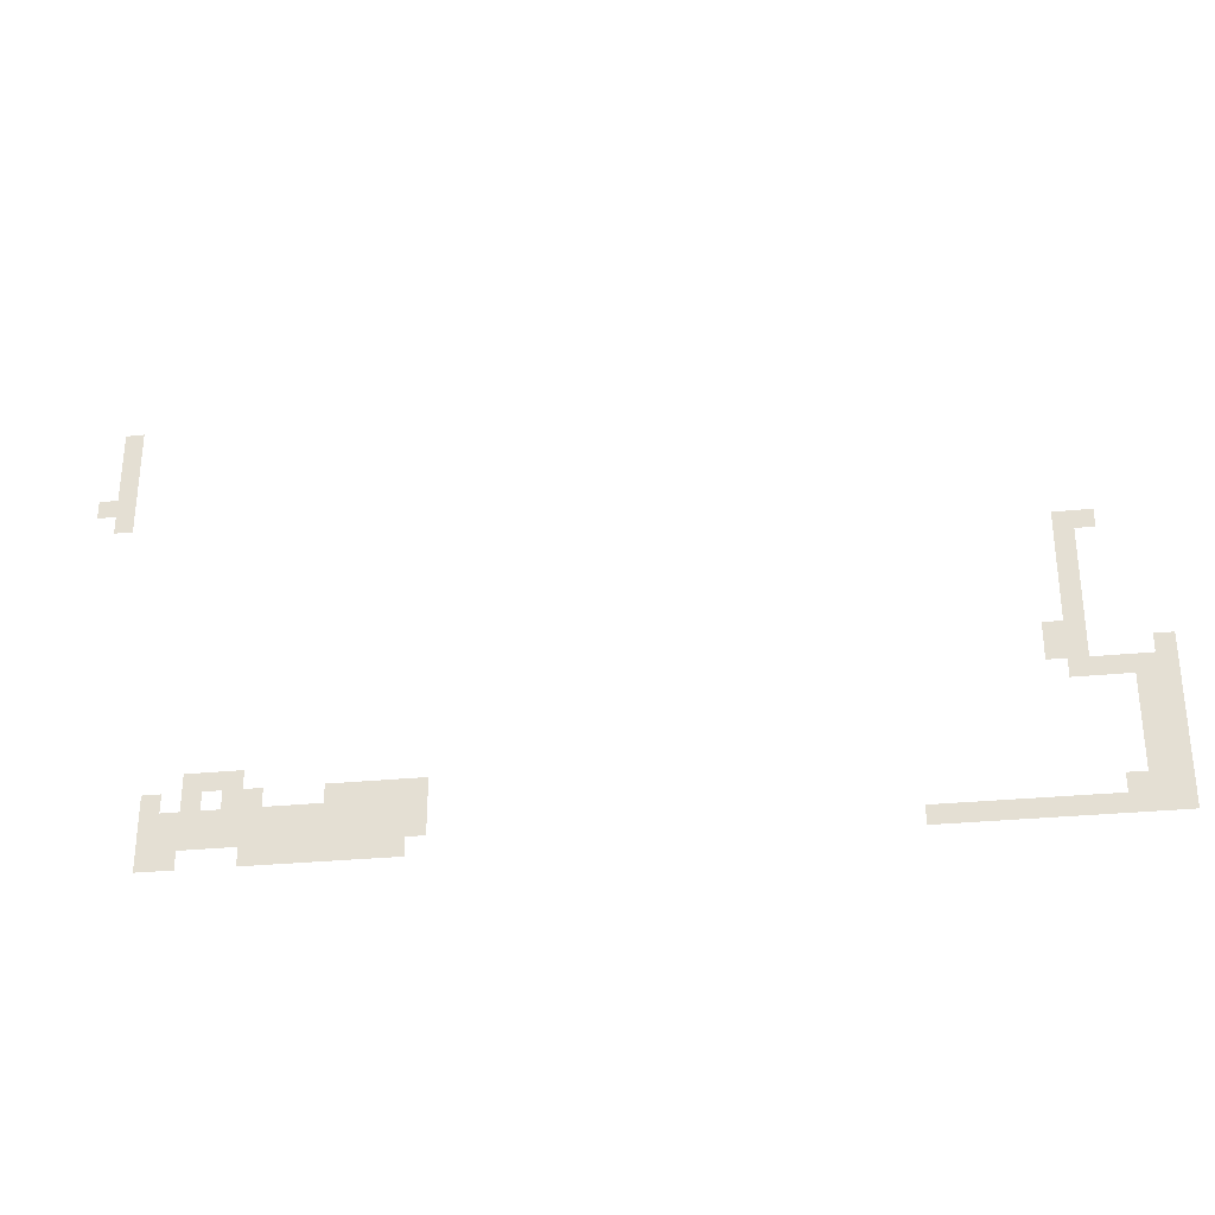
<metadata>
{"format":"obj","ext":"obj","renderer":"f3d","projection":"perspective","resolution":1024,"background":"white","views":[{"elev":-30.1,"azim":-171.7,"up":"+Y"}]}
</metadata>
<code>
v -4.32 -7.52 0
v -4.48 -7.52 0
v -4.48 -7.36 0
v -4.32 -7.36 0
v -4.32 -7.68 0
v -4.48 -7.68 0
v -4.48 -7.52 0
v -4.32 -7.52 0
v -4.32 -7.84 0
v -4.48 -7.84 0
v -4.48 -7.68 0
v -4.32 -7.68 0
v -4.32 -8 0
v -4.48 -8 0
v -4.48 -7.84 0
v -4.32 -7.84 0
v -4.16 -8.16 0
v -4.32 -8.16 0
v -4.32 -8 0
v -4.16 -8 0
v -4.32 -8.16 0
v -4.48 -8.16 0
v -4.48 -8 0
v -4.32 -8 0
v -4.32 -8.32 0
v -4.48 -8.32 0
v -4.48 -8.16 0
v -4.32 -8.16 0
v -11.84 -8.96 0
v -12 -8.96 0
v -12 -8.8 0
v -11.84 -8.8 0
v -12 -8.96 0
v -12.16 -8.96 0
v -12.16 -8.8 0
v -12 -8.8 0
v -11.84 -9.12 0
v -12 -9.12 0
v -12 -8.96 0
v -11.84 -8.96 0
v -11.84 -9.28 0
v -12 -9.28 0
v -12 -9.12 0
v -11.84 -9.12 0
v -11.84 -9.44 0
v -12 -9.44 0
v -12 -9.28 0
v -11.84 -9.28 0
v -11.84 -9.6 0
v -12 -9.6 0
v -12 -9.44 0
v -11.84 -9.44 0
v -11.84 -9.76 0
v -12 -9.76 0
v -12 -9.6 0
v -11.84 -9.6 0
v -11.68 -9.92 0
v -11.84 -9.92 0
v -11.84 -9.76 0
v -11.68 -9.76 0
v -11.84 -9.92 0
v -12 -9.92 0
v -12 -9.76 0
v -11.84 -9.76 0
v -11.68 -10.08 0
v -11.84 -10.08 0
v -11.84 -9.92 0
v -11.68 -9.92 0
v -11.84 -10.08 0
v -12 -10.08 0
v -12 -9.92 0
v -11.84 -9.92 0
v -12.48 -10.08 0
v -12.64 -10.08 0
v -12.64 -9.92 0
v -12.48 -9.92 0
v -11.84 -10.24 0
v -12 -10.24 0
v -12 -10.08 0
v -11.84 -10.08 0
v -12 -10.24 0
v -12.16 -10.24 0
v -12.16 -10.08 0
v -12 -10.08 0
v -12.16 -10.24 0
v -12.32 -10.24 0
v -12.32 -10.08 0
v -12.16 -10.08 0
v -12.32 -10.24 0
v -12.48 -10.24 0
v -12.48 -10.08 0
v -12.32 -10.08 0
v -12.48 -10.24 0
v -12.64 -10.24 0
v -12.64 -10.08 0
v -12.48 -10.08 0
v -12.32 -10.4 0
v -12.48 -10.4 0
v -12.48 -10.24 0
v -12.32 -10.24 0
v -12.48 -10.4 0
v -12.64 -10.4 0
v -12.64 -10.24 0
v -12.48 -10.24 0
v -12.32 -10.56 0
v -12.48 -10.56 0
v -12.48 -10.4 0
v -12.32 -10.4 0
v -12.48 -10.56 0
v -12.64 -10.56 0
v -12.64 -10.4 0
v -12.48 -10.4 0
v -5.12 -10.72 0
v -5.28 -10.72 0
v -5.28 -10.56 0
v -5.12 -10.56 0
v -5.28 -10.72 0
v -5.44 -10.72 0
v -5.44 -10.56 0
v -5.28 -10.56 0
v -5.44 -10.72 0
v -5.6 -10.72 0
v -5.6 -10.56 0
v -5.44 -10.56 0
v -12.32 -10.72 0
v -12.48 -10.72 0
v -12.48 -10.56 0
v -12.32 -10.56 0
v -12.48 -10.72 0
v -12.64 -10.72 0
v -12.64 -10.56 0
v -12.48 -10.56 0
v -4.8 -10.88 0
v -4.96 -10.88 0
v -4.96 -10.72 0
v -4.8 -10.72 0
v -5.12 -10.88 0
v -5.28 -10.88 0
v -5.28 -10.72 0
v -5.12 -10.72 0
v -5.44 -10.88 0
v -5.6 -10.88 0
v -5.6 -10.72 0
v -5.44 -10.72 0
v -5.6 -10.88 0
v -5.76 -10.88 0
v -5.76 -10.72 0
v -5.6 -10.72 0
v -6.24 -10.88 0
v -6.4 -10.88 0
v -6.4 -10.72 0
v -6.24 -10.72 0
v -6.4 -10.88 0
v -6.56 -10.88 0
v -6.56 -10.72 0
v -6.4 -10.72 0
v -6.56 -10.88 0
v -6.72 -10.88 0
v -6.72 -10.72 0
v -6.56 -10.72 0
v -6.72 -10.88 0
v -6.88 -10.88 0
v -6.88 -10.72 0
v -6.72 -10.72 0
v -6.88 -10.88 0
v -7.04 -10.88 0
v -7.04 -10.72 0
v -6.88 -10.72 0
v -12.32 -10.88 0
v -12.48 -10.88 0
v -12.48 -10.72 0
v -12.32 -10.72 0
v -12.48 -10.88 0
v -12.64 -10.88 0
v -12.64 -10.72 0
v -12.48 -10.72 0
v -4.8 -11.04 0
v -4.96 -11.04 0
v -4.96 -10.88 0
v -4.8 -10.88 0
v -4.96 -11.04 0
v -5.12 -11.04 0
v -5.12 -10.88 0
v -4.96 -10.88 0
v -5.12 -11.04 0
v -5.28 -11.04 0
v -5.28 -10.88 0
v -5.12 -10.88 0
v -5.28 -11.04 0
v -5.44 -11.04 0
v -5.44 -10.88 0
v -5.28 -10.88 0
v -5.44 -11.04 0
v -5.6 -11.04 0
v -5.6 -10.88 0
v -5.44 -10.88 0
v -5.6 -11.04 0
v -5.76 -11.04 0
v -5.76 -10.88 0
v -5.6 -10.88 0
v -5.76 -11.04 0
v -5.92 -11.04 0
v -5.92 -10.88 0
v -5.76 -10.88 0
v -5.92 -11.04 0
v -6.08 -11.04 0
v -6.08 -10.88 0
v -5.92 -10.88 0
v -6.08 -11.04 0
v -6.24 -11.04 0
v -6.24 -10.88 0
v -6.08 -10.88 0
v -6.24 -11.04 0
v -6.4 -11.04 0
v -6.4 -10.88 0
v -6.24 -10.88 0
v -6.4 -11.04 0
v -6.56 -11.04 0
v -6.56 -10.88 0
v -6.4 -10.88 0
v -6.56 -11.04 0
v -6.72 -11.04 0
v -6.72 -10.88 0
v -6.56 -10.88 0
v -6.72 -11.04 0
v -6.88 -11.04 0
v -6.88 -10.88 0
v -6.72 -10.88 0
v -6.88 -11.04 0
v -7.04 -11.04 0
v -7.04 -10.88 0
v -6.88 -10.88 0
v -12.32 -11.04 0
v -12.48 -11.04 0
v -12.48 -10.88 0
v -12.32 -10.88 0
v -12.48 -11.04 0
v -12.64 -11.04 0
v -12.64 -10.88 0
v -12.48 -10.88 0
v -4.8 -11.2 0
v -4.96 -11.2 0
v -4.96 -11.04 0
v -4.8 -11.04 0
v -4.96 -11.2 0
v -5.12 -11.2 0
v -5.12 -11.04 0
v -4.96 -11.04 0
v -5.12 -11.2 0
v -5.28 -11.2 0
v -5.28 -11.04 0
v -5.12 -11.04 0
v -5.28 -11.2 0
v -5.44 -11.2 0
v -5.44 -11.04 0
v -5.28 -11.04 0
v -5.44 -11.2 0
v -5.6 -11.2 0
v -5.6 -11.04 0
v -5.44 -11.04 0
v -5.6 -11.2 0
v -5.76 -11.2 0
v -5.76 -11.04 0
v -5.6 -11.04 0
v -5.76 -11.2 0
v -5.92 -11.2 0
v -5.92 -11.04 0
v -5.76 -11.04 0
v -5.92 -11.2 0
v -6.08 -11.2 0
v -6.08 -11.04 0
v -5.92 -11.04 0
v -6.08 -11.2 0
v -6.24 -11.2 0
v -6.24 -11.04 0
v -6.08 -11.04 0
v -6.24 -11.2 0
v -6.4 -11.2 0
v -6.4 -11.04 0
v -6.24 -11.04 0
v -6.4 -11.2 0
v -6.56 -11.2 0
v -6.56 -11.04 0
v -6.4 -11.04 0
v -6.56 -11.2 0
v -6.72 -11.2 0
v -6.72 -11.04 0
v -6.56 -11.04 0
v -6.72 -11.2 0
v -6.88 -11.2 0
v -6.88 -11.04 0
v -6.72 -11.04 0
v -6.88 -11.2 0
v -7.04 -11.2 0
v -7.04 -11.04 0
v -6.88 -11.04 0
v -12.16 -11.2 0
v -12.32 -11.2 0
v -12.32 -11.04 0
v -12.16 -11.04 0
v -12.32 -11.2 0
v -12.48 -11.2 0
v -12.48 -11.04 0
v -12.32 -11.04 0
v -12.48 -11.2 0
v -12.64 -11.2 0
v -12.64 -11.04 0
v -12.48 -11.04 0
v -4.8 -11.36 0
v -4.96 -11.36 0
v -4.96 -11.2 0
v -4.8 -11.2 0
v -4.96 -11.36 0
v -5.12 -11.36 0
v -5.12 -11.2 0
v -4.96 -11.2 0
v -5.6 -11.36 0
v -5.76 -11.36 0
v -5.76 -11.2 0
v -5.6 -11.2 0
v -5.76 -11.36 0
v -5.92 -11.36 0
v -5.92 -11.2 0
v -5.76 -11.2 0
v -5.92 -11.36 0
v -6.08 -11.36 0
v -6.08 -11.2 0
v -5.92 -11.2 0
v -6.08 -11.36 0
v -6.24 -11.36 0
v -6.24 -11.2 0
v -6.08 -11.2 0
v -6.24 -11.36 0
v -6.4 -11.36 0
v -6.4 -11.2 0
v -6.24 -11.2 0
v -6.4 -11.36 0
v -6.56 -11.36 0
v -6.56 -11.2 0
v -6.4 -11.2 0
v -6.56 -11.36 0
v -6.72 -11.36 0
v -6.72 -11.2 0
v -6.56 -11.2 0
v -6.72 -11.36 0
v -6.88 -11.36 0
v -6.88 -11.2 0
v -6.72 -11.2 0
v -10.72 -11.36 0
v -10.88 -11.36 0
v -10.88 -11.2 0
v -10.72 -11.2 0
v -10.88 -11.36 0
v -11.04 -11.36 0
v -11.04 -11.2 0
v -10.88 -11.2 0
v -11.04 -11.36 0
v -11.2 -11.36 0
v -11.2 -11.2 0
v -11.04 -11.2 0
v -11.2 -11.36 0
v -11.36 -11.36 0
v -11.36 -11.2 0
v -11.2 -11.2 0
v -11.36 -11.36 0
v -11.52 -11.36 0
v -11.52 -11.2 0
v -11.36 -11.2 0
v -11.52 -11.36 0
v -11.68 -11.36 0
v -11.68 -11.2 0
v -11.52 -11.2 0
v -11.68 -11.36 0
v -11.84 -11.36 0
v -11.84 -11.2 0
v -11.68 -11.2 0
v -11.84 -11.36 0
v -12 -11.36 0
v -12 -11.2 0
v -11.84 -11.2 0
v -12 -11.36 0
v -12.16 -11.36 0
v -12.16 -11.2 0
v -12 -11.2 0
v -12.16 -11.36 0
v -12.32 -11.36 0
v -12.32 -11.2 0
v -12.16 -11.2 0
v -12.32 -11.36 0
v -12.48 -11.36 0
v -12.48 -11.2 0
v -12.32 -11.2 0
v -12.48 -11.36 0
v -12.64 -11.36 0
v -12.64 -11.2 0
v -12.48 -11.2 0
g Level_01_mesh_0003
f 1 2 3 4
f 5 6 7 8
f 9 10 11 12
f 13 14 15 16
f 17 18 19 20
f 21 22 23 24
f 25 26 27 28
f 29 30 31 32
f 33 34 35 36
f 37 38 39 40
f 41 42 43 44
f 45 46 47 48
f 49 50 51 52
f 53 54 55 56
f 57 58 59 60
f 61 62 63 64
f 65 66 67 68
f 69 70 71 72
f 73 74 75 76
f 77 78 79 80
f 81 82 83 84
f 85 86 87 88
f 89 90 91 92
f 93 94 95 96
f 97 98 99 100
f 101 102 103 104
f 105 106 107 108
f 109 110 111 112
f 113 114 115 116
f 117 118 119 120
f 121 122 123 124
f 125 126 127 128
f 129 130 131 132
f 133 134 135 136
f 137 138 139 140
f 141 142 143 144
f 145 146 147 148
f 149 150 151 152
f 153 154 155 156
f 157 158 159 160
f 161 162 163 164
f 165 166 167 168
f 169 170 171 172
f 173 174 175 176
f 177 178 179 180
f 181 182 183 184
f 185 186 187 188
f 189 190 191 192
f 193 194 195 196
f 197 198 199 200
f 201 202 203 204
f 205 206 207 208
f 209 210 211 212
f 213 214 215 216
f 217 218 219 220
f 221 222 223 224
f 225 226 227 228
f 229 230 231 232
f 233 234 235 236
f 237 238 239 240
f 241 242 243 244
f 245 246 247 248
f 249 250 251 252
f 253 254 255 256
f 257 258 259 260
f 261 262 263 264
f 265 266 267 268
f 269 270 271 272
f 273 274 275 276
f 277 278 279 280
f 281 282 283 284
f 285 286 287 288
f 289 290 291 292
f 293 294 295 296
f 297 298 299 300
f 301 302 303 304
f 305 306 307 308
f 309 310 311 312
f 313 314 315 316
f 317 318 319 320
f 321 322 323 324
f 325 326 327 328
f 329 330 331 332
f 333 334 335 336
f 337 338 339 340
f 341 342 343 344
f 345 346 347 348
f 349 350 351 352
f 353 354 355 356
f 357 358 359 360
f 361 362 363 364
f 365 366 367 368
f 369 370 371 372
f 373 374 375 376
f 377 378 379 380
f 381 382 383 384
f 385 386 387 388
f 389 390 391 392
f 393 394 395 396

</code>
